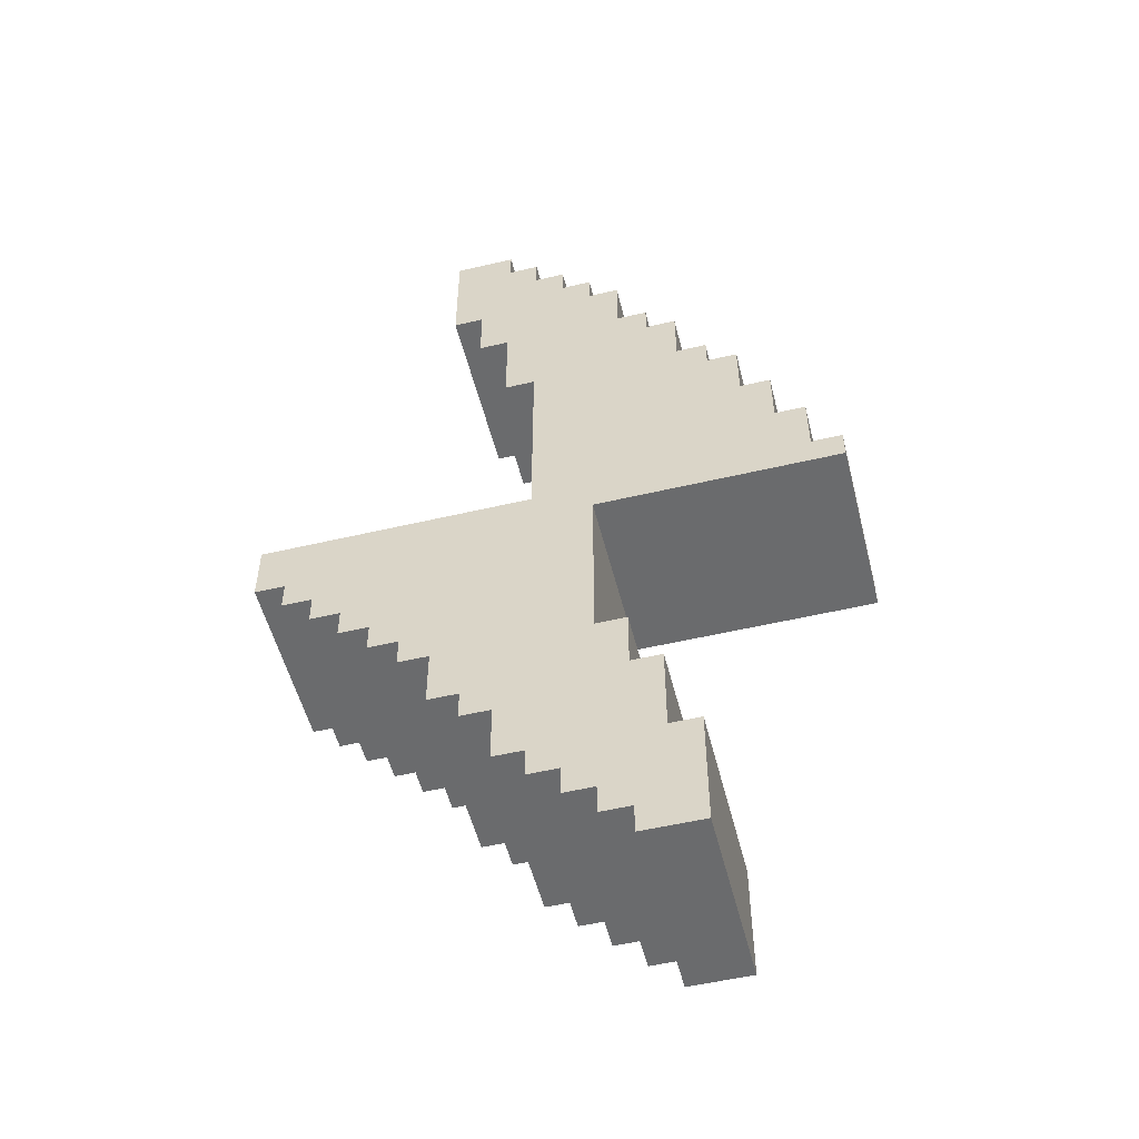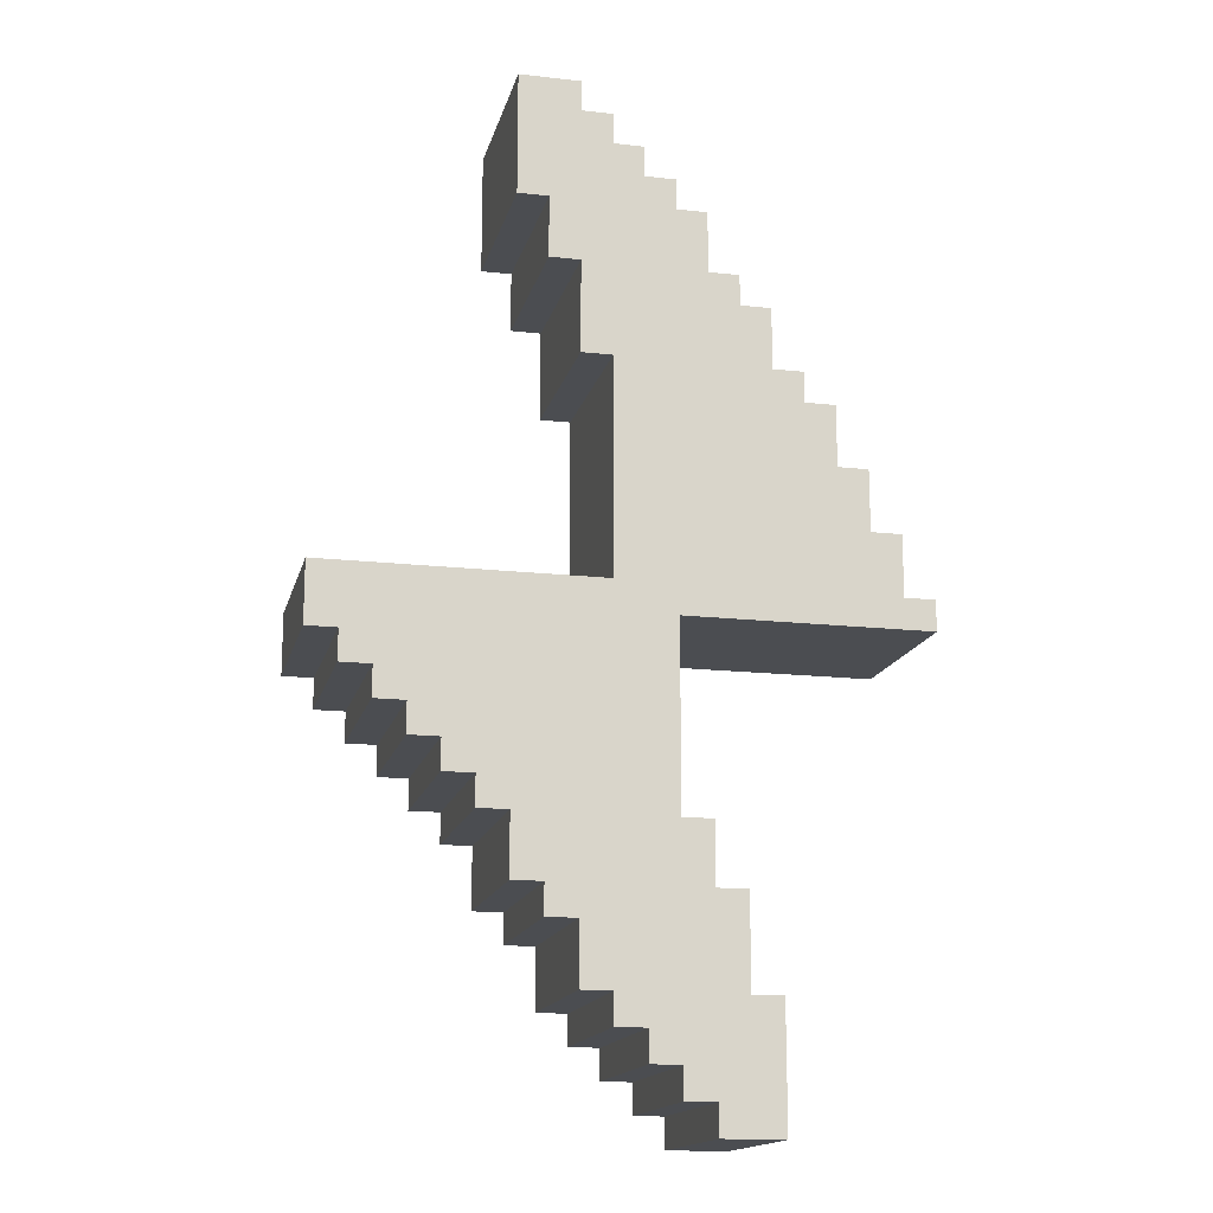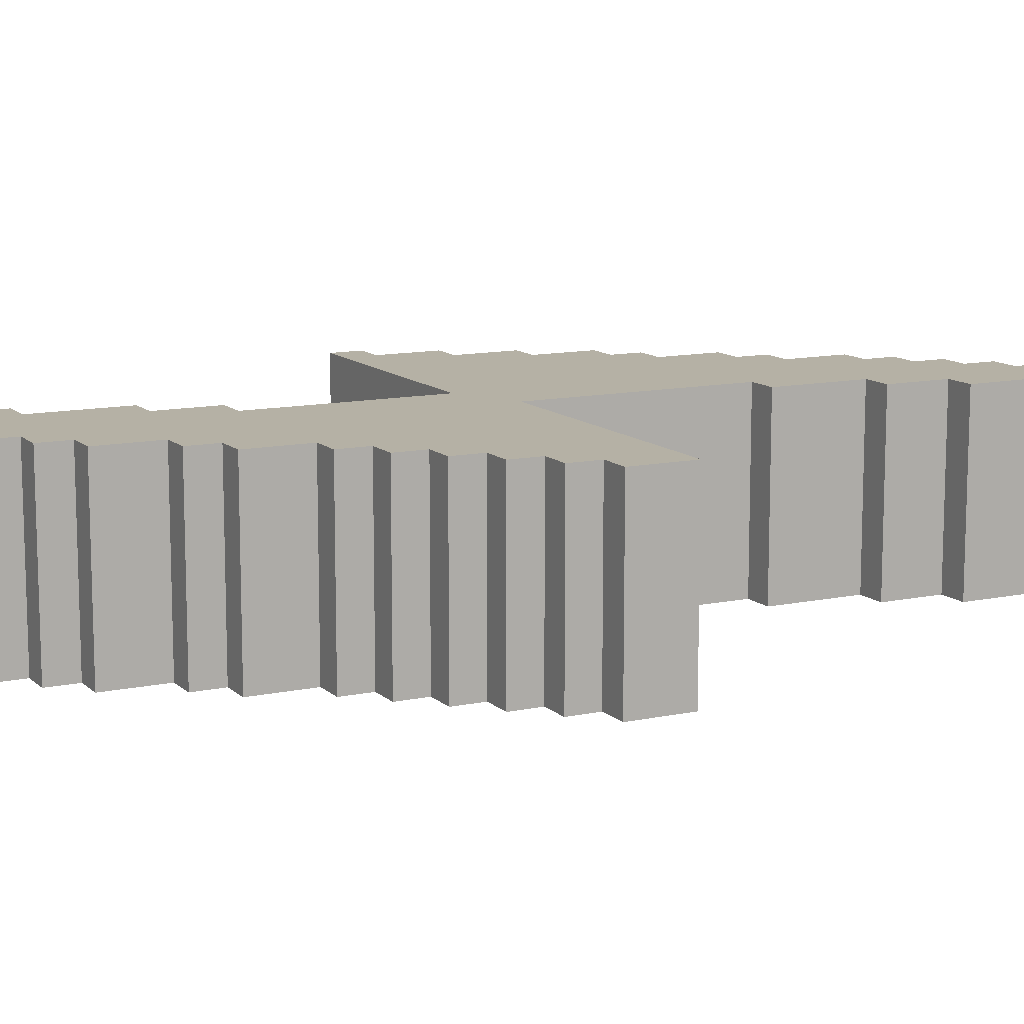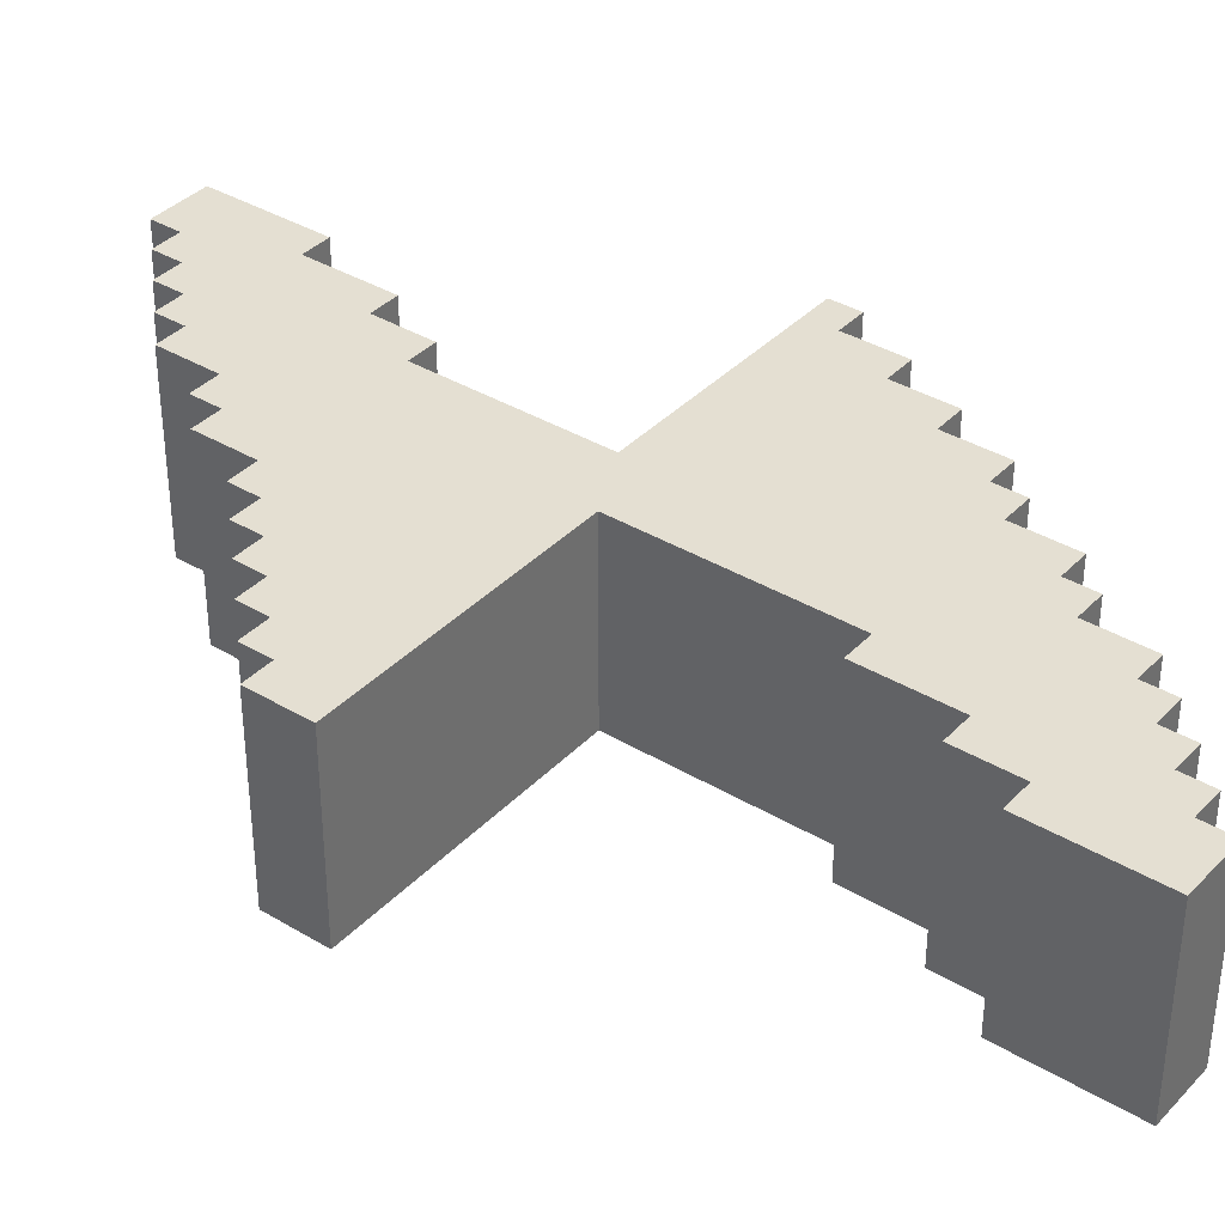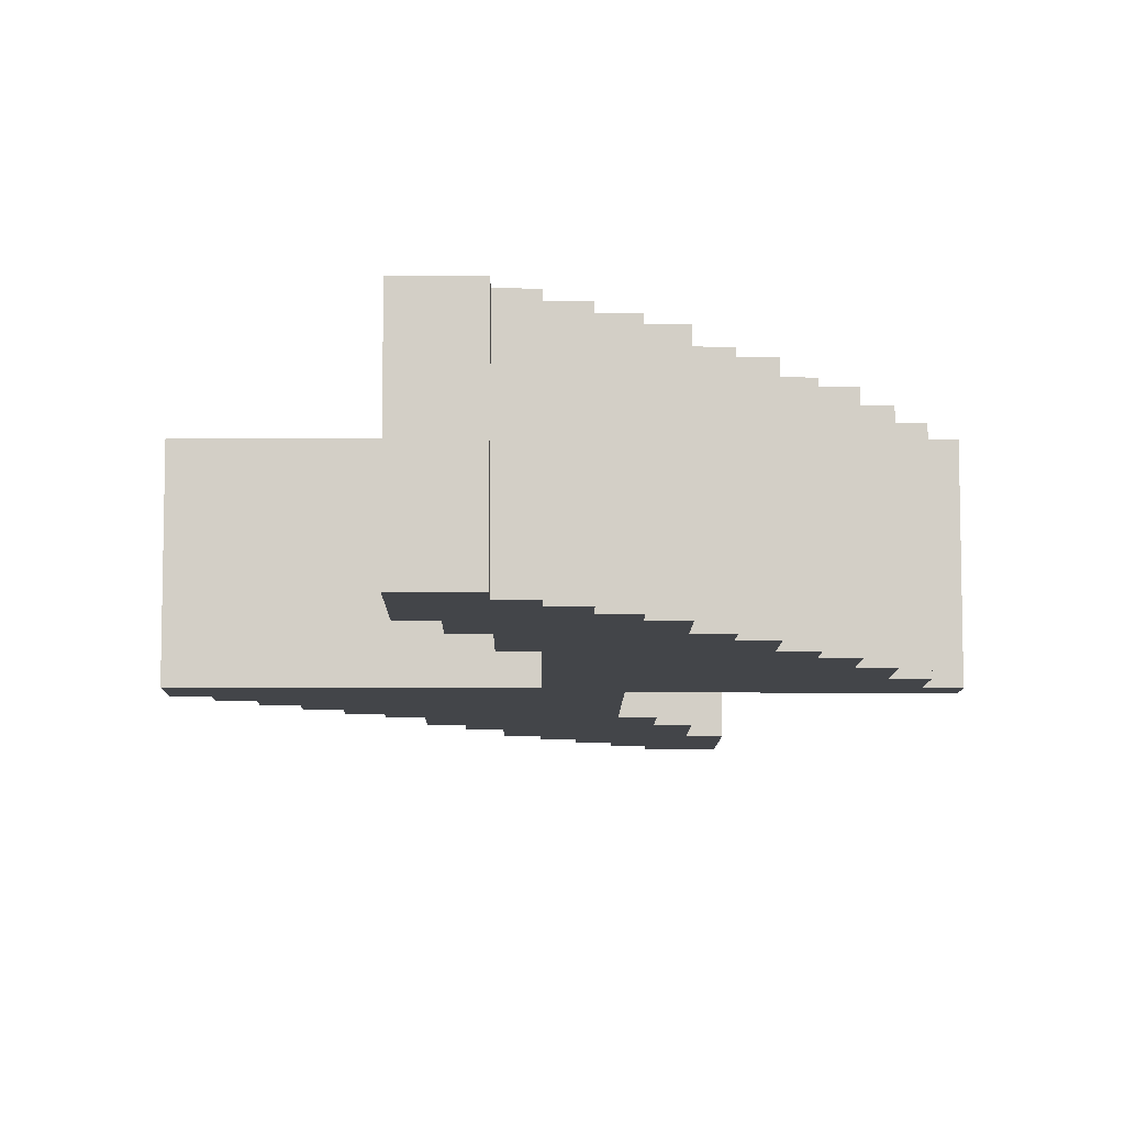
<metadata>
{"format":"obj","ext":"obj","renderer":"f3d","projection":"perspective","resolution":1024,"background":"white","views":[{"elev":-53.2,"azim":-165.9,"up":"+Y"},{"elev":-15.9,"azim":166.7,"up":"+Y"},{"elev":11.8,"azim":62.8,"up":"+Z"},{"elev":37.2,"azim":127.6,"up":"+Z"},{"elev":-8.7,"azim":179.5,"up":"+Z"}]}
</metadata>
<code>
o
v -1.3 1.5 0.3
v -1.3 1.5 -0.3
v -1.3 1.6 0.3
v -1.3 1.6 -0.3
v -1.2 1.6 0.3
v -1.2 1.6 -0.3
v -1.2 1.8 0.3
v -1.2 1.8 -0.3
v -1.1 1.8 0.3
v -1.1 1.8 -0.3
v -1.1 2 0.3
v -1.1 2 -0.3
v -1 2 0.3
v -1 2 -0.3
v -1 2.2 0.3
v -1 2.2 -0.3
v -0.9 2.2 0.3
v -0.9 2.2 -0.3
v -0.9 2.3 0.3
v -0.9 2.3 -0.3
v -0.8 0 0.3
v -0.8 0 -0.3
v -0.8 0.4 0.3
v -0.8 0.4 -0.3
v -0.8 2.3 0.3
v -0.8 2.3 -0.3
v -0.8 2.5 0.3
v -0.8 2.5 -0.3
v -0.7 0.4 0.3
v -0.7 0.4 -0.3
v -0.7 0.7 0.3
v -0.7 0.7 -0.3
v -0.7 2.5 0.3
v -0.7 2.5 -0.3
v -0.7 2.6 0.3
v -0.7 2.6 -0.3
v -0.6 0.7 0.3
v -0.6 0.7 -0.3
v -0.6 0.9 0.3
v -0.6 0.9 -0.3
v -0.6 2.6 0.3
v -0.6 2.6 -0.3
v -0.6 2.8 0.3
v -0.6 2.8 -0.3
v -0.5 0.9 0.3
v -0.5 0.9 -0.3
v -0.5 1.5 0.3
v -0.5 1.5 -0.3
v -0.5 2.8 0.3
v -0.5 2.8 -0.3
v -0.5 2.9 0.3
v -0.5 2.9 -0.3
v -0.4 2.9 0.3
v -0.4 2.9 -0.3
v -0.4 3 0.3
v -0.4 3 -0.3
v -0.3 3 0.3
v -0.3 3 -0.3
v -0.3 3.1 0.3
v -0.3 3.1 -0.3
v -0.2 3.1 0.3
v -0.2 3.1 -0.3
v -0.2 3.2 0.3
v -0.2 3.2 -0.3
v -0.6 0 0.3
v -0.6 0 -0.3
v -0.6 0.1 0.3
v -0.6 0.1 -0.3
v -0.5 0.1 0.3
v -0.5 0.1 -0.3
v -0.5 0.2 0.3
v -0.5 0.2 -0.3
v -0.4 0.2 0.3
v -0.4 0.2 -0.3
v -0.4 0.3 0.3
v -0.4 0.3 -0.3
v -0.3 0.3 0.3
v -0.3 0.3 -0.3
v -0.3 0.4 0.3
v -0.3 0.4 -0.3
v -0.3 1.6 0.3
v -0.3 1.6 -0.3
v -0.3 2.3 0.3
v -0.3 2.3 -0.3
v -0.2 0.4 0.3
v -0.2 0.4 -0.3
v -0.2 0.6 0.3
v -0.2 0.6 -0.3
v -0.2 2.3 0.3
v -0.2 2.3 -0.3
v -0.2 2.6 0.3
v -0.2 2.6 -0.3
v -0.1 0.6 0.3
v -0.1 0.6 -0.3
v -0.1 0.7 0.3
v -0.1 0.7 -0.3
v -0.1 2.6 0.3
v -0.1 2.6 -0.3
v -0.1 2.8 0.3
v -0.1 2.8 -0.3
v -1.192e-07 0.7 0.3
v -1.192e-07 0.7 -0.3
v -1.192e-07 0.9 0.3
v -1.192e-07 0.9 -0.3
v -1.192e-07 2.8 0.3
v -1.192e-07 2.8 -0.3
v -1.192e-07 3.2 0.3
v -1.192e-07 3.2 -0.3
v 0.1 0.9 0.3
v 0.1 0.9 -0.3
v 0.1 1 0.3
v 0.1 1 -0.3
v 0.2 1 0.3
v 0.2 1 -0.3
v 0.2 1.1 0.3
v 0.2 1.1 -0.3
v 0.3 1.1 0.3
v 0.3 1.1 -0.3
v 0.3 1.2 0.3
v 0.3 1.2 -0.3
v 0.4 1.2 0.3
v 0.4 1.2 -0.3
v 0.4 1.3 0.3
v 0.4 1.3 -0.3
v 0.5 1.3 0.3
v 0.5 1.3 -0.3
v 0.5 1.4 0.3
v 0.5 1.4 -0.3
v 0.6 1.4 0.3
v 0.6 1.4 -0.3
v 0.6 1.6 0.3
v 0.6 1.6 -0.3
v -1.3 1.5 0.3
v -1.3 1.6 0.3
v -1.2 1.6 0.3
v -1.2 1.8 0.3
v -1.1 1.8 0.3
v -1.1 2 0.3
v -1 2 0.3
v -1 2.2 0.3
v -0.9 2.2 0.3
v -0.9 2.3 0.3
v -0.8 0 0.3
v -0.8 0.4 0.3
v -0.8 2.3 0.3
v -0.8 2.5 0.3
v -0.7 0.4 0.3
v -0.7 0.7 0.3
v -0.7 2.5 0.3
v -0.7 2.6 0.3
v -0.6 0 0.3
v -0.6 0.1 0.3
v -0.6 0.7 0.3
v -0.6 0.9 0.3
v -0.6 2.6 0.3
v -0.6 2.8 0.3
v -0.5 0.1 0.3
v -0.5 0.2 0.3
v -0.5 0.9 0.3
v -0.5 1.5 0.3
v -0.5 2.8 0.3
v -0.5 2.9 0.3
v -0.4 0.2 0.3
v -0.4 0.3 0.3
v -0.4 2.9 0.3
v -0.4 3 0.3
v -0.3 0.3 0.3
v -0.3 0.4 0.3
v -0.3 1.6 0.3
v -0.3 2.3 0.3
v -0.3 3 0.3
v -0.3 3.1 0.3
v -0.2 0.4 0.3
v -0.2 0.6 0.3
v -0.2 2.3 0.3
v -0.2 2.6 0.3
v -0.2 3.1 0.3
v -0.2 3.2 0.3
v -0.1 0.6 0.3
v -0.1 0.7 0.3
v -0.1 2.6 0.3
v -0.1 2.8 0.3
v -1.192e-07 0.7 0.3
v -1.192e-07 0.9 0.3
v -1.192e-07 2.8 0.3
v -1.192e-07 3.2 0.3
v 0.1 0.9 0.3
v 0.1 1 0.3
v 0.2 1 0.3
v 0.2 1.1 0.3
v 0.3 1.1 0.3
v 0.3 1.2 0.3
v 0.4 1.2 0.3
v 0.4 1.3 0.3
v 0.5 1.3 0.3
v 0.5 1.4 0.3
v 0.6 1.4 0.3
v 0.6 1.6 0.3
v -1.3 1.5 -0.3
v -1.3 1.6 -0.3
v -1.2 1.6 -0.3
v -1.2 1.8 -0.3
v -1.1 1.8 -0.3
v -1.1 2 -0.3
v -1 2 -0.3
v -1 2.2 -0.3
v -0.9 2.2 -0.3
v -0.9 2.3 -0.3
v -0.8 0 -0.3
v -0.8 0.4 -0.3
v -0.8 2.3 -0.3
v -0.8 2.5 -0.3
v -0.7 0.4 -0.3
v -0.7 0.7 -0.3
v -0.7 2.5 -0.3
v -0.7 2.6 -0.3
v -0.6 0 -0.3
v -0.6 0.1 -0.3
v -0.6 0.7 -0.3
v -0.6 0.9 -0.3
v -0.6 2.6 -0.3
v -0.6 2.8 -0.3
v -0.5 0.1 -0.3
v -0.5 0.2 -0.3
v -0.5 0.9 -0.3
v -0.5 1.5 -0.3
v -0.5 2.8 -0.3
v -0.5 2.9 -0.3
v -0.4 0.2 -0.3
v -0.4 0.3 -0.3
v -0.4 2.9 -0.3
v -0.4 3 -0.3
v -0.3 0.3 -0.3
v -0.3 0.4 -0.3
v -0.3 1.6 -0.3
v -0.3 2.3 -0.3
v -0.3 3 -0.3
v -0.3 3.1 -0.3
v -0.2 0.4 -0.3
v -0.2 0.6 -0.3
v -0.2 2.3 -0.3
v -0.2 2.6 -0.3
v -0.2 3.1 -0.3
v -0.2 3.2 -0.3
v -0.1 0.6 -0.3
v -0.1 0.7 -0.3
v -0.1 2.6 -0.3
v -0.1 2.8 -0.3
v -1.192e-07 0.7 -0.3
v -1.192e-07 0.9 -0.3
v -1.192e-07 2.8 -0.3
v -1.192e-07 3.2 -0.3
v 0.1 0.9 -0.3
v 0.1 1 -0.3
v 0.2 1 -0.3
v 0.2 1.1 -0.3
v 0.3 1.1 -0.3
v 0.3 1.2 -0.3
v 0.4 1.2 -0.3
v 0.4 1.3 -0.3
v 0.5 1.3 -0.3
v 0.5 1.4 -0.3
v 0.6 1.4 -0.3
v 0.6 1.6 -0.3
v -0.8 0 0.3
v -0.6 0 0.3
v -0.8 0 -0.3
v -0.6 0 -0.3
v -0.6 0.1 0.3
v -0.5 0.1 0.3
v -0.6 0.1 -0.3
v -0.5 0.1 -0.3
v -0.5 0.2 0.3
v -0.4 0.2 0.3
v -0.5 0.2 -0.3
v -0.4 0.2 -0.3
v -0.4 0.3 0.3
v -0.3 0.3 0.3
v -0.4 0.3 -0.3
v -0.3 0.3 -0.3
v -0.3 0.4 0.3
v -0.2 0.4 0.3
v -0.3 0.4 -0.3
v -0.2 0.4 -0.3
v -0.2 0.6 0.3
v -0.1 0.6 0.3
v -0.2 0.6 -0.3
v -0.1 0.6 -0.3
v -0.1 0.7 0.3
v -1.192e-07 0.7 0.3
v -0.1 0.7 -0.3
v -1.192e-07 0.7 -0.3
v -1.192e-07 0.9 0.3
v 0.1 0.9 0.3
v -1.192e-07 0.9 -0.3
v 0.1 0.9 -0.3
v 0.1 1 0.3
v 0.2 1 0.3
v 0.1 1 -0.3
v 0.2 1 -0.3
v 0.2 1.1 0.3
v 0.3 1.1 0.3
v 0.2 1.1 -0.3
v 0.3 1.1 -0.3
v 0.3 1.2 0.3
v 0.4 1.2 0.3
v 0.3 1.2 -0.3
v 0.4 1.2 -0.3
v 0.4 1.3 0.3
v 0.5 1.3 0.3
v 0.4 1.3 -0.3
v 0.5 1.3 -0.3
v 0.5 1.4 0.3
v 0.6 1.4 0.3
v 0.5 1.4 -0.3
v 0.6 1.4 -0.3
v -1.3 1.5 0.3
v -0.5 1.5 0.3
v -1.3 1.5 -0.3
v -0.5 1.5 -0.3
v -0.3 2.3 0.3
v -0.2 2.3 0.3
v -0.3 2.3 -0.3
v -0.2 2.3 -0.3
v -0.2 2.6 0.3
v -0.1 2.6 0.3
v -0.2 2.6 -0.3
v -0.1 2.6 -0.3
v -0.1 2.8 0.3
v -1.192e-07 2.8 0.3
v -0.1 2.8 -0.3
v -1.192e-07 2.8 -0.3
v -0.8 0.4 0.3
v -0.7 0.4 0.3
v -0.8 0.4 -0.3
v -0.7 0.4 -0.3
v -0.7 0.7 0.3
v -0.6 0.7 0.3
v -0.7 0.7 -0.3
v -0.6 0.7 -0.3
v -0.6 0.9 0.3
v -0.5 0.9 0.3
v -0.6 0.9 -0.3
v -0.5 0.9 -0.3
v -1.3 1.6 0.3
v -1.2 1.6 0.3
v -0.3 1.6 0.3
v 0.6 1.6 0.3
v -1.3 1.6 -0.3
v -1.2 1.6 -0.3
v -0.3 1.6 -0.3
v 0.6 1.6 -0.3
v -1.2 1.8 0.3
v -1.1 1.8 0.3
v -1.2 1.8 -0.3
v -1.1 1.8 -0.3
v -1.1 2 0.3
v -1 2 0.3
v -1.1 2 -0.3
v -1 2 -0.3
v -1 2.2 0.3
v -0.9 2.2 0.3
v -1 2.2 -0.3
v -0.9 2.2 -0.3
v -0.9 2.3 0.3
v -0.8 2.3 0.3
v -0.9 2.3 -0.3
v -0.8 2.3 -0.3
v -0.8 2.5 0.3
v -0.7 2.5 0.3
v -0.8 2.5 -0.3
v -0.7 2.5 -0.3
v -0.7 2.6 0.3
v -0.6 2.6 0.3
v -0.7 2.6 -0.3
v -0.6 2.6 -0.3
v -0.6 2.8 0.3
v -0.5 2.8 0.3
v -0.6 2.8 -0.3
v -0.5 2.8 -0.3
v -0.5 2.9 0.3
v -0.4 2.9 0.3
v -0.5 2.9 -0.3
v -0.4 2.9 -0.3
v -0.4 3 0.3
v -0.3 3 0.3
v -0.4 3 -0.3
v -0.3 3 -0.3
v -0.3 3.1 0.3
v -0.2 3.1 0.3
v -0.3 3.1 -0.3
v -0.2 3.1 -0.3
v -0.2 3.2 0.3
v -1.192e-07 3.2 0.3
v -0.2 3.2 -0.3
v -1.192e-07 3.2 -0.3
f 3 2 1
f 4 2 3
f 7 6 5
f 8 6 7
f 11 10 9
f 12 10 11
f 15 14 13
f 16 14 15
f 19 18 17
f 20 18 19
f 23 22 21
f 24 22 23
f 27 26 25
f 28 26 27
f 31 30 29
f 32 30 31
f 35 34 33
f 36 34 35
f 39 38 37
f 40 38 39
f 43 42 41
f 44 42 43
f 47 46 45
f 48 46 47
f 51 50 49
f 52 50 51
f 55 54 53
f 56 54 55
f 59 58 57
f 60 58 59
f 63 62 61
f 64 62 63
f 65 66 67
f 67 66 68
f 69 70 71
f 71 70 72
f 73 74 75
f 75 74 76
f 77 78 79
f 79 78 80
f 81 82 83
f 83 82 84
f 85 86 87
f 87 86 88
f 89 90 91
f 91 90 92
f 93 94 95
f 95 94 96
f 97 98 99
f 99 98 100
f 101 102 103
f 103 102 104
f 105 106 107
f 107 106 108
f 109 110 111
f 111 110 112
f 113 114 115
f 115 114 116
f 117 118 119
f 119 118 120
f 121 122 123
f 123 122 124
f 125 126 127
f 127 126 128
f 129 130 131
f 131 130 132
f 135 134 133
f 137 136 135
f 139 138 137
f 141 140 139
f 145 142 141
f 147 144 143
f 149 146 145
f 151 148 147
f 151 147 143
f 152 148 151
f 153 148 152
f 155 150 149
f 157 154 153
f 157 153 152
f 158 154 157
f 159 154 158
f 160 135 133
f 160 137 135
f 160 139 137
f 160 141 139
f 160 155 149
f 160 156 155
f 160 149 145
f 160 145 141
f 161 156 160
f 163 159 158
f 163 162 161
f 163 161 160
f 163 160 159
f 164 162 163
f 165 162 164
f 167 166 165
f 167 165 164
f 168 166 167
f 169 166 168
f 170 166 169
f 171 166 170
f 173 169 168
f 174 169 173
f 175 172 171
f 175 171 170
f 176 172 175
f 177 172 176
f 179 169 174
f 180 169 179
f 181 178 177
f 181 177 176
f 182 178 181
f 183 169 180
f 184 169 183
f 185 178 182
f 186 178 185
f 187 169 184
f 188 169 187
f 189 169 188
f 190 169 189
f 191 169 190
f 192 169 191
f 193 169 192
f 194 169 193
f 195 169 194
f 196 169 195
f 197 169 196
f 198 169 197
f 199 200 201
f 201 202 203
f 203 204 205
f 205 206 207
f 207 208 211
f 209 210 213
f 211 212 215
f 213 214 217
f 209 213 217
f 217 214 218
f 218 214 219
f 215 216 221
f 219 220 223
f 218 219 223
f 223 220 224
f 224 220 225
f 199 201 226
f 201 203 226
f 203 205 226
f 205 207 226
f 215 221 226
f 221 222 226
f 211 215 226
f 207 211 226
f 226 222 227
f 224 225 229
f 227 228 229
f 226 227 229
f 225 226 229
f 229 228 230
f 230 228 231
f 231 232 233
f 230 231 233
f 233 232 234
f 234 232 235
f 235 232 236
f 236 232 237
f 234 235 239
f 239 235 240
f 237 238 241
f 236 237 241
f 241 238 242
f 242 238 243
f 240 235 245
f 245 235 246
f 243 244 247
f 242 243 247
f 247 244 248
f 246 235 249
f 249 235 250
f 248 244 251
f 251 244 252
f 250 235 253
f 253 235 254
f 254 235 255
f 255 235 256
f 256 235 257
f 257 235 258
f 258 235 259
f 259 235 260
f 260 235 261
f 261 235 262
f 262 235 263
f 263 235 264
f 267 266 265
f 268 266 267
f 271 270 269
f 272 270 271
f 275 274 273
f 276 274 275
f 279 278 277
f 280 278 279
f 283 282 281
f 284 282 283
f 287 286 285
f 288 286 287
f 291 290 289
f 292 290 291
f 295 294 293
f 296 294 295
f 299 298 297
f 300 298 299
f 303 302 301
f 304 302 303
f 307 306 305
f 308 306 307
f 311 310 309
f 312 310 311
f 315 314 313
f 316 314 315
f 319 318 317
f 320 318 319
f 323 322 321
f 324 322 323
f 327 326 325
f 328 326 327
f 331 330 329
f 332 330 331
f 333 334 335
f 335 334 336
f 337 338 339
f 339 338 340
f 341 342 343
f 343 342 344
f 345 346 349
f 349 346 350
f 347 348 351
f 351 348 352
f 353 354 355
f 355 354 356
f 357 358 359
f 359 358 360
f 361 362 363
f 363 362 364
f 365 366 367
f 367 366 368
f 369 370 371
f 371 370 372
f 373 374 375
f 375 374 376
f 377 378 379
f 379 378 380
f 381 382 383
f 383 382 384
f 385 386 387
f 387 386 388
f 389 390 391
f 391 390 392
f 393 394 395
f 395 394 396

</code>
